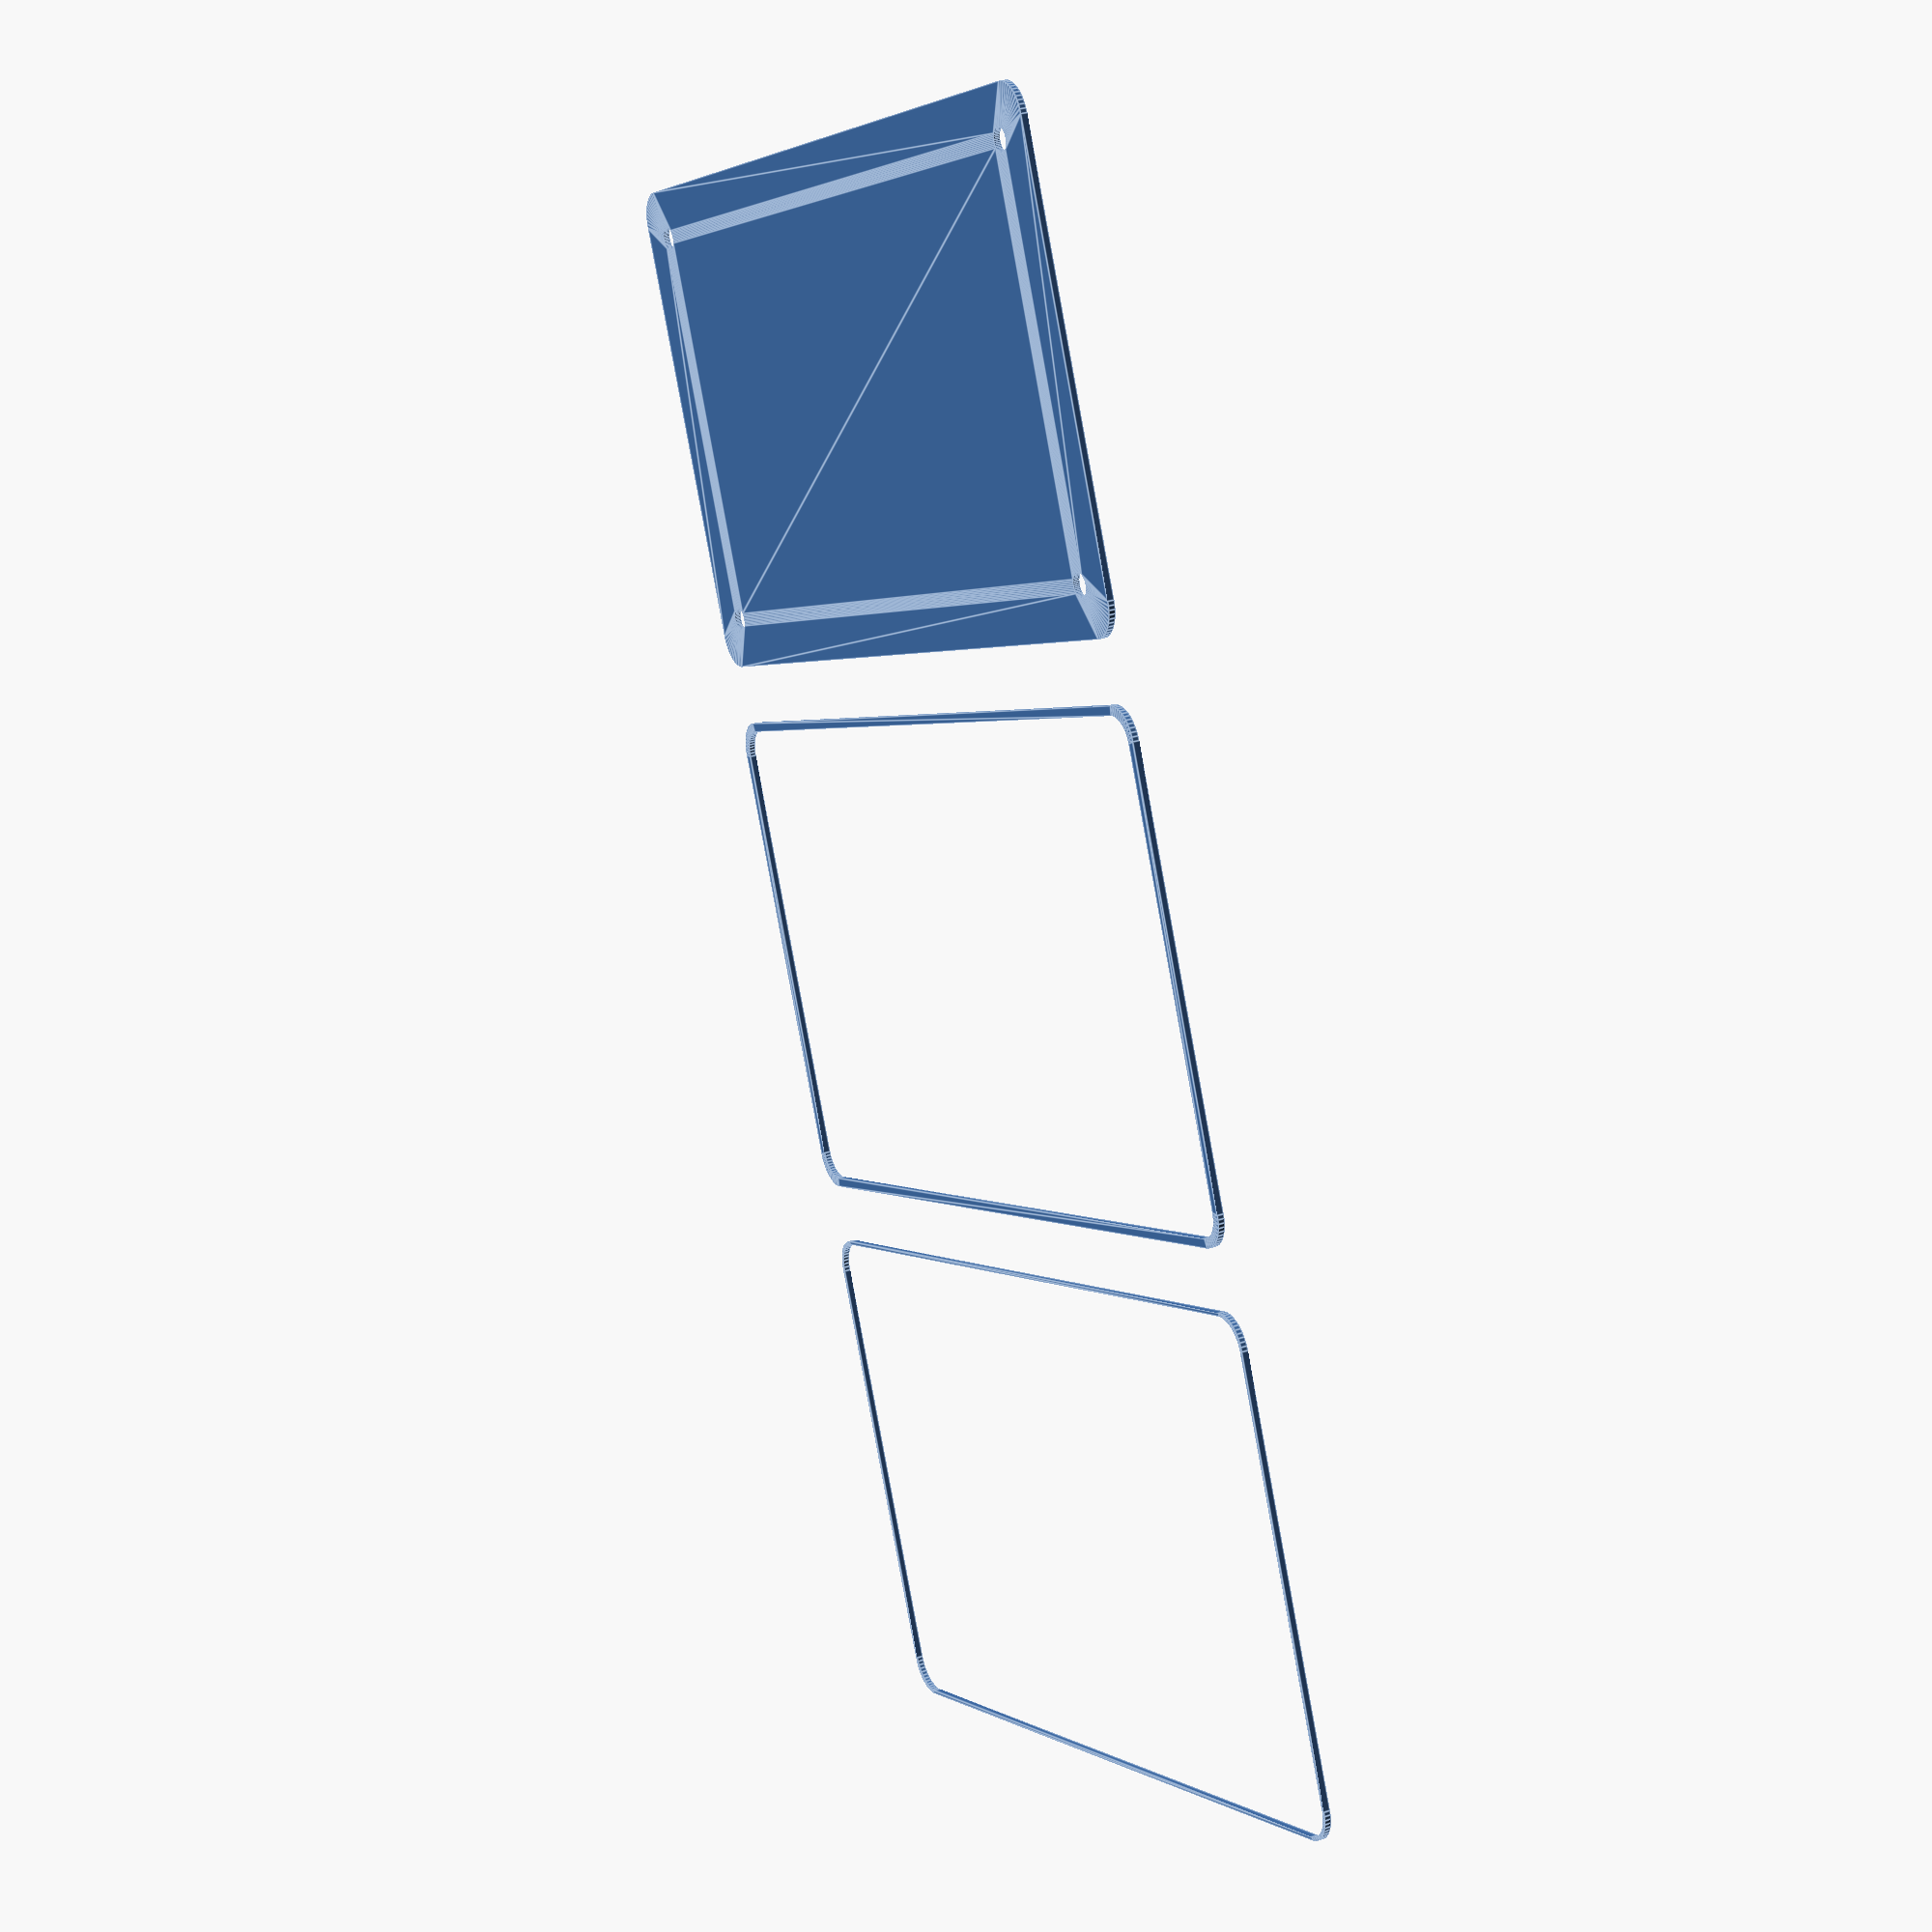
<openscad>
$fn = 50;


union() {
	translate(v = [0, 0, 0]) {
		projection() {
			intersection() {
				translate(v = [-500, -500, -6.0000000000]) {
					cube(size = [1000, 1000, 0.1000000000]);
				}
				difference() {
					union() {
						hull() {
							translate(v = [-62.5000000000, 32.5000000000, 0]) {
								cylinder(h = 15, r = 5);
							}
							translate(v = [62.5000000000, 32.5000000000, 0]) {
								cylinder(h = 15, r = 5);
							}
							translate(v = [-62.5000000000, -32.5000000000, 0]) {
								cylinder(h = 15, r = 5);
							}
							translate(v = [62.5000000000, -32.5000000000, 0]) {
								cylinder(h = 15, r = 5);
							}
						}
					}
					union() {
						translate(v = [-60.0000000000, -30.0000000000, 1]) {
							rotate(a = [0, 0, 0]) {
								difference() {
									union() {
										cylinder(h = 3, r = 2.9000000000);
										translate(v = [0, 0, -10.0000000000]) {
											cylinder(h = 10, r = 1.5000000000);
										}
										translate(v = [0, 0, -10.0000000000]) {
											cylinder(h = 10, r = 1.8000000000);
										}
										translate(v = [0, 0, -10.0000000000]) {
											cylinder(h = 10, r = 1.5000000000);
										}
									}
									union();
								}
							}
						}
						translate(v = [60.0000000000, -30.0000000000, 1]) {
							rotate(a = [0, 0, 0]) {
								difference() {
									union() {
										cylinder(h = 3, r = 2.9000000000);
										translate(v = [0, 0, -10.0000000000]) {
											cylinder(h = 10, r = 1.5000000000);
										}
										translate(v = [0, 0, -10.0000000000]) {
											cylinder(h = 10, r = 1.8000000000);
										}
										translate(v = [0, 0, -10.0000000000]) {
											cylinder(h = 10, r = 1.5000000000);
										}
									}
									union();
								}
							}
						}
						translate(v = [-60.0000000000, 30.0000000000, 1]) {
							rotate(a = [0, 0, 0]) {
								difference() {
									union() {
										cylinder(h = 3, r = 2.9000000000);
										translate(v = [0, 0, -10.0000000000]) {
											cylinder(h = 10, r = 1.5000000000);
										}
										translate(v = [0, 0, -10.0000000000]) {
											cylinder(h = 10, r = 1.8000000000);
										}
										translate(v = [0, 0, -10.0000000000]) {
											cylinder(h = 10, r = 1.5000000000);
										}
									}
									union();
								}
							}
						}
						translate(v = [60.0000000000, 30.0000000000, 1]) {
							rotate(a = [0, 0, 0]) {
								difference() {
									union() {
										cylinder(h = 3, r = 2.9000000000);
										translate(v = [0, 0, -10.0000000000]) {
											cylinder(h = 10, r = 1.5000000000);
										}
										translate(v = [0, 0, -10.0000000000]) {
											cylinder(h = 10, r = 1.8000000000);
										}
										translate(v = [0, 0, -10.0000000000]) {
											cylinder(h = 10, r = 1.5000000000);
										}
									}
									union();
								}
							}
						}
						translate(v = [0, 0, 1]) {
							hull() {
								union() {
									translate(v = [-62.2500000000, 32.2500000000, 4.7500000000]) {
										cylinder(h = 25.5000000000, r = 4.7500000000);
									}
									translate(v = [-62.2500000000, 32.2500000000, 4.7500000000]) {
										sphere(r = 4.7500000000);
									}
									translate(v = [-62.2500000000, 32.2500000000, 30.2500000000]) {
										sphere(r = 4.7500000000);
									}
								}
								union() {
									translate(v = [62.2500000000, 32.2500000000, 4.7500000000]) {
										cylinder(h = 25.5000000000, r = 4.7500000000);
									}
									translate(v = [62.2500000000, 32.2500000000, 4.7500000000]) {
										sphere(r = 4.7500000000);
									}
									translate(v = [62.2500000000, 32.2500000000, 30.2500000000]) {
										sphere(r = 4.7500000000);
									}
								}
								union() {
									translate(v = [-62.2500000000, -32.2500000000, 4.7500000000]) {
										cylinder(h = 25.5000000000, r = 4.7500000000);
									}
									translate(v = [-62.2500000000, -32.2500000000, 4.7500000000]) {
										sphere(r = 4.7500000000);
									}
									translate(v = [-62.2500000000, -32.2500000000, 30.2500000000]) {
										sphere(r = 4.7500000000);
									}
								}
								union() {
									translate(v = [62.2500000000, -32.2500000000, 4.7500000000]) {
										cylinder(h = 25.5000000000, r = 4.7500000000);
									}
									translate(v = [62.2500000000, -32.2500000000, 4.7500000000]) {
										sphere(r = 4.7500000000);
									}
									translate(v = [62.2500000000, -32.2500000000, 30.2500000000]) {
										sphere(r = 4.7500000000);
									}
								}
							}
						}
					}
				}
			}
		}
	}
	translate(v = [0, 84, 0]) {
		projection() {
			intersection() {
				translate(v = [-500, -500, -3.0000000000]) {
					cube(size = [1000, 1000, 0.1000000000]);
				}
				difference() {
					union() {
						hull() {
							translate(v = [-62.5000000000, 32.5000000000, 0]) {
								cylinder(h = 15, r = 5);
							}
							translate(v = [62.5000000000, 32.5000000000, 0]) {
								cylinder(h = 15, r = 5);
							}
							translate(v = [-62.5000000000, -32.5000000000, 0]) {
								cylinder(h = 15, r = 5);
							}
							translate(v = [62.5000000000, -32.5000000000, 0]) {
								cylinder(h = 15, r = 5);
							}
						}
					}
					union() {
						translate(v = [-60.0000000000, -30.0000000000, 1]) {
							rotate(a = [0, 0, 0]) {
								difference() {
									union() {
										cylinder(h = 3, r = 2.9000000000);
										translate(v = [0, 0, -10.0000000000]) {
											cylinder(h = 10, r = 1.5000000000);
										}
										translate(v = [0, 0, -10.0000000000]) {
											cylinder(h = 10, r = 1.8000000000);
										}
										translate(v = [0, 0, -10.0000000000]) {
											cylinder(h = 10, r = 1.5000000000);
										}
									}
									union();
								}
							}
						}
						translate(v = [60.0000000000, -30.0000000000, 1]) {
							rotate(a = [0, 0, 0]) {
								difference() {
									union() {
										cylinder(h = 3, r = 2.9000000000);
										translate(v = [0, 0, -10.0000000000]) {
											cylinder(h = 10, r = 1.5000000000);
										}
										translate(v = [0, 0, -10.0000000000]) {
											cylinder(h = 10, r = 1.8000000000);
										}
										translate(v = [0, 0, -10.0000000000]) {
											cylinder(h = 10, r = 1.5000000000);
										}
									}
									union();
								}
							}
						}
						translate(v = [-60.0000000000, 30.0000000000, 1]) {
							rotate(a = [0, 0, 0]) {
								difference() {
									union() {
										cylinder(h = 3, r = 2.9000000000);
										translate(v = [0, 0, -10.0000000000]) {
											cylinder(h = 10, r = 1.5000000000);
										}
										translate(v = [0, 0, -10.0000000000]) {
											cylinder(h = 10, r = 1.8000000000);
										}
										translate(v = [0, 0, -10.0000000000]) {
											cylinder(h = 10, r = 1.5000000000);
										}
									}
									union();
								}
							}
						}
						translate(v = [60.0000000000, 30.0000000000, 1]) {
							rotate(a = [0, 0, 0]) {
								difference() {
									union() {
										cylinder(h = 3, r = 2.9000000000);
										translate(v = [0, 0, -10.0000000000]) {
											cylinder(h = 10, r = 1.5000000000);
										}
										translate(v = [0, 0, -10.0000000000]) {
											cylinder(h = 10, r = 1.8000000000);
										}
										translate(v = [0, 0, -10.0000000000]) {
											cylinder(h = 10, r = 1.5000000000);
										}
									}
									union();
								}
							}
						}
						translate(v = [0, 0, 1]) {
							hull() {
								union() {
									translate(v = [-62.2500000000, 32.2500000000, 4.7500000000]) {
										cylinder(h = 25.5000000000, r = 4.7500000000);
									}
									translate(v = [-62.2500000000, 32.2500000000, 4.7500000000]) {
										sphere(r = 4.7500000000);
									}
									translate(v = [-62.2500000000, 32.2500000000, 30.2500000000]) {
										sphere(r = 4.7500000000);
									}
								}
								union() {
									translate(v = [62.2500000000, 32.2500000000, 4.7500000000]) {
										cylinder(h = 25.5000000000, r = 4.7500000000);
									}
									translate(v = [62.2500000000, 32.2500000000, 4.7500000000]) {
										sphere(r = 4.7500000000);
									}
									translate(v = [62.2500000000, 32.2500000000, 30.2500000000]) {
										sphere(r = 4.7500000000);
									}
								}
								union() {
									translate(v = [-62.2500000000, -32.2500000000, 4.7500000000]) {
										cylinder(h = 25.5000000000, r = 4.7500000000);
									}
									translate(v = [-62.2500000000, -32.2500000000, 4.7500000000]) {
										sphere(r = 4.7500000000);
									}
									translate(v = [-62.2500000000, -32.2500000000, 30.2500000000]) {
										sphere(r = 4.7500000000);
									}
								}
								union() {
									translate(v = [62.2500000000, -32.2500000000, 4.7500000000]) {
										cylinder(h = 25.5000000000, r = 4.7500000000);
									}
									translate(v = [62.2500000000, -32.2500000000, 4.7500000000]) {
										sphere(r = 4.7500000000);
									}
									translate(v = [62.2500000000, -32.2500000000, 30.2500000000]) {
										sphere(r = 4.7500000000);
									}
								}
							}
						}
					}
				}
			}
		}
	}
	translate(v = [0, 168, 0]) {
		projection() {
			intersection() {
				translate(v = [-500, -500, 0.0000000000]) {
					cube(size = [1000, 1000, 0.1000000000]);
				}
				difference() {
					union() {
						hull() {
							translate(v = [-62.5000000000, 32.5000000000, 0]) {
								cylinder(h = 15, r = 5);
							}
							translate(v = [62.5000000000, 32.5000000000, 0]) {
								cylinder(h = 15, r = 5);
							}
							translate(v = [-62.5000000000, -32.5000000000, 0]) {
								cylinder(h = 15, r = 5);
							}
							translate(v = [62.5000000000, -32.5000000000, 0]) {
								cylinder(h = 15, r = 5);
							}
						}
					}
					union() {
						translate(v = [-60.0000000000, -30.0000000000, 1]) {
							rotate(a = [0, 0, 0]) {
								difference() {
									union() {
										cylinder(h = 3, r = 2.9000000000);
										translate(v = [0, 0, -10.0000000000]) {
											cylinder(h = 10, r = 1.5000000000);
										}
										translate(v = [0, 0, -10.0000000000]) {
											cylinder(h = 10, r = 1.8000000000);
										}
										translate(v = [0, 0, -10.0000000000]) {
											cylinder(h = 10, r = 1.5000000000);
										}
									}
									union();
								}
							}
						}
						translate(v = [60.0000000000, -30.0000000000, 1]) {
							rotate(a = [0, 0, 0]) {
								difference() {
									union() {
										cylinder(h = 3, r = 2.9000000000);
										translate(v = [0, 0, -10.0000000000]) {
											cylinder(h = 10, r = 1.5000000000);
										}
										translate(v = [0, 0, -10.0000000000]) {
											cylinder(h = 10, r = 1.8000000000);
										}
										translate(v = [0, 0, -10.0000000000]) {
											cylinder(h = 10, r = 1.5000000000);
										}
									}
									union();
								}
							}
						}
						translate(v = [-60.0000000000, 30.0000000000, 1]) {
							rotate(a = [0, 0, 0]) {
								difference() {
									union() {
										cylinder(h = 3, r = 2.9000000000);
										translate(v = [0, 0, -10.0000000000]) {
											cylinder(h = 10, r = 1.5000000000);
										}
										translate(v = [0, 0, -10.0000000000]) {
											cylinder(h = 10, r = 1.8000000000);
										}
										translate(v = [0, 0, -10.0000000000]) {
											cylinder(h = 10, r = 1.5000000000);
										}
									}
									union();
								}
							}
						}
						translate(v = [60.0000000000, 30.0000000000, 1]) {
							rotate(a = [0, 0, 0]) {
								difference() {
									union() {
										cylinder(h = 3, r = 2.9000000000);
										translate(v = [0, 0, -10.0000000000]) {
											cylinder(h = 10, r = 1.5000000000);
										}
										translate(v = [0, 0, -10.0000000000]) {
											cylinder(h = 10, r = 1.8000000000);
										}
										translate(v = [0, 0, -10.0000000000]) {
											cylinder(h = 10, r = 1.5000000000);
										}
									}
									union();
								}
							}
						}
						translate(v = [0, 0, 1]) {
							hull() {
								union() {
									translate(v = [-62.2500000000, 32.2500000000, 4.7500000000]) {
										cylinder(h = 25.5000000000, r = 4.7500000000);
									}
									translate(v = [-62.2500000000, 32.2500000000, 4.7500000000]) {
										sphere(r = 4.7500000000);
									}
									translate(v = [-62.2500000000, 32.2500000000, 30.2500000000]) {
										sphere(r = 4.7500000000);
									}
								}
								union() {
									translate(v = [62.2500000000, 32.2500000000, 4.7500000000]) {
										cylinder(h = 25.5000000000, r = 4.7500000000);
									}
									translate(v = [62.2500000000, 32.2500000000, 4.7500000000]) {
										sphere(r = 4.7500000000);
									}
									translate(v = [62.2500000000, 32.2500000000, 30.2500000000]) {
										sphere(r = 4.7500000000);
									}
								}
								union() {
									translate(v = [-62.2500000000, -32.2500000000, 4.7500000000]) {
										cylinder(h = 25.5000000000, r = 4.7500000000);
									}
									translate(v = [-62.2500000000, -32.2500000000, 4.7500000000]) {
										sphere(r = 4.7500000000);
									}
									translate(v = [-62.2500000000, -32.2500000000, 30.2500000000]) {
										sphere(r = 4.7500000000);
									}
								}
								union() {
									translate(v = [62.2500000000, -32.2500000000, 4.7500000000]) {
										cylinder(h = 25.5000000000, r = 4.7500000000);
									}
									translate(v = [62.2500000000, -32.2500000000, 4.7500000000]) {
										sphere(r = 4.7500000000);
									}
									translate(v = [62.2500000000, -32.2500000000, 30.2500000000]) {
										sphere(r = 4.7500000000);
									}
								}
							}
						}
					}
				}
			}
		}
	}
	translate(v = [0, 252, 0]) {
		projection() {
			intersection() {
				translate(v = [-500, -500, 3.0000000000]) {
					cube(size = [1000, 1000, 0.1000000000]);
				}
				difference() {
					union() {
						hull() {
							translate(v = [-62.5000000000, 32.5000000000, 0]) {
								cylinder(h = 15, r = 5);
							}
							translate(v = [62.5000000000, 32.5000000000, 0]) {
								cylinder(h = 15, r = 5);
							}
							translate(v = [-62.5000000000, -32.5000000000, 0]) {
								cylinder(h = 15, r = 5);
							}
							translate(v = [62.5000000000, -32.5000000000, 0]) {
								cylinder(h = 15, r = 5);
							}
						}
					}
					union() {
						translate(v = [-60.0000000000, -30.0000000000, 1]) {
							rotate(a = [0, 0, 0]) {
								difference() {
									union() {
										cylinder(h = 3, r = 2.9000000000);
										translate(v = [0, 0, -10.0000000000]) {
											cylinder(h = 10, r = 1.5000000000);
										}
										translate(v = [0, 0, -10.0000000000]) {
											cylinder(h = 10, r = 1.8000000000);
										}
										translate(v = [0, 0, -10.0000000000]) {
											cylinder(h = 10, r = 1.5000000000);
										}
									}
									union();
								}
							}
						}
						translate(v = [60.0000000000, -30.0000000000, 1]) {
							rotate(a = [0, 0, 0]) {
								difference() {
									union() {
										cylinder(h = 3, r = 2.9000000000);
										translate(v = [0, 0, -10.0000000000]) {
											cylinder(h = 10, r = 1.5000000000);
										}
										translate(v = [0, 0, -10.0000000000]) {
											cylinder(h = 10, r = 1.8000000000);
										}
										translate(v = [0, 0, -10.0000000000]) {
											cylinder(h = 10, r = 1.5000000000);
										}
									}
									union();
								}
							}
						}
						translate(v = [-60.0000000000, 30.0000000000, 1]) {
							rotate(a = [0, 0, 0]) {
								difference() {
									union() {
										cylinder(h = 3, r = 2.9000000000);
										translate(v = [0, 0, -10.0000000000]) {
											cylinder(h = 10, r = 1.5000000000);
										}
										translate(v = [0, 0, -10.0000000000]) {
											cylinder(h = 10, r = 1.8000000000);
										}
										translate(v = [0, 0, -10.0000000000]) {
											cylinder(h = 10, r = 1.5000000000);
										}
									}
									union();
								}
							}
						}
						translate(v = [60.0000000000, 30.0000000000, 1]) {
							rotate(a = [0, 0, 0]) {
								difference() {
									union() {
										cylinder(h = 3, r = 2.9000000000);
										translate(v = [0, 0, -10.0000000000]) {
											cylinder(h = 10, r = 1.5000000000);
										}
										translate(v = [0, 0, -10.0000000000]) {
											cylinder(h = 10, r = 1.8000000000);
										}
										translate(v = [0, 0, -10.0000000000]) {
											cylinder(h = 10, r = 1.5000000000);
										}
									}
									union();
								}
							}
						}
						translate(v = [0, 0, 1]) {
							hull() {
								union() {
									translate(v = [-62.2500000000, 32.2500000000, 4.7500000000]) {
										cylinder(h = 25.5000000000, r = 4.7500000000);
									}
									translate(v = [-62.2500000000, 32.2500000000, 4.7500000000]) {
										sphere(r = 4.7500000000);
									}
									translate(v = [-62.2500000000, 32.2500000000, 30.2500000000]) {
										sphere(r = 4.7500000000);
									}
								}
								union() {
									translate(v = [62.2500000000, 32.2500000000, 4.7500000000]) {
										cylinder(h = 25.5000000000, r = 4.7500000000);
									}
									translate(v = [62.2500000000, 32.2500000000, 4.7500000000]) {
										sphere(r = 4.7500000000);
									}
									translate(v = [62.2500000000, 32.2500000000, 30.2500000000]) {
										sphere(r = 4.7500000000);
									}
								}
								union() {
									translate(v = [-62.2500000000, -32.2500000000, 4.7500000000]) {
										cylinder(h = 25.5000000000, r = 4.7500000000);
									}
									translate(v = [-62.2500000000, -32.2500000000, 4.7500000000]) {
										sphere(r = 4.7500000000);
									}
									translate(v = [-62.2500000000, -32.2500000000, 30.2500000000]) {
										sphere(r = 4.7500000000);
									}
								}
								union() {
									translate(v = [62.2500000000, -32.2500000000, 4.7500000000]) {
										cylinder(h = 25.5000000000, r = 4.7500000000);
									}
									translate(v = [62.2500000000, -32.2500000000, 4.7500000000]) {
										sphere(r = 4.7500000000);
									}
									translate(v = [62.2500000000, -32.2500000000, 30.2500000000]) {
										sphere(r = 4.7500000000);
									}
								}
							}
						}
					}
				}
			}
		}
	}
	translate(v = [0, 336, 0]) {
		projection() {
			intersection() {
				translate(v = [-500, -500, 6.0000000000]) {
					cube(size = [1000, 1000, 0.1000000000]);
				}
				difference() {
					union() {
						hull() {
							translate(v = [-62.5000000000, 32.5000000000, 0]) {
								cylinder(h = 15, r = 5);
							}
							translate(v = [62.5000000000, 32.5000000000, 0]) {
								cylinder(h = 15, r = 5);
							}
							translate(v = [-62.5000000000, -32.5000000000, 0]) {
								cylinder(h = 15, r = 5);
							}
							translate(v = [62.5000000000, -32.5000000000, 0]) {
								cylinder(h = 15, r = 5);
							}
						}
					}
					union() {
						translate(v = [-60.0000000000, -30.0000000000, 1]) {
							rotate(a = [0, 0, 0]) {
								difference() {
									union() {
										cylinder(h = 3, r = 2.9000000000);
										translate(v = [0, 0, -10.0000000000]) {
											cylinder(h = 10, r = 1.5000000000);
										}
										translate(v = [0, 0, -10.0000000000]) {
											cylinder(h = 10, r = 1.8000000000);
										}
										translate(v = [0, 0, -10.0000000000]) {
											cylinder(h = 10, r = 1.5000000000);
										}
									}
									union();
								}
							}
						}
						translate(v = [60.0000000000, -30.0000000000, 1]) {
							rotate(a = [0, 0, 0]) {
								difference() {
									union() {
										cylinder(h = 3, r = 2.9000000000);
										translate(v = [0, 0, -10.0000000000]) {
											cylinder(h = 10, r = 1.5000000000);
										}
										translate(v = [0, 0, -10.0000000000]) {
											cylinder(h = 10, r = 1.8000000000);
										}
										translate(v = [0, 0, -10.0000000000]) {
											cylinder(h = 10, r = 1.5000000000);
										}
									}
									union();
								}
							}
						}
						translate(v = [-60.0000000000, 30.0000000000, 1]) {
							rotate(a = [0, 0, 0]) {
								difference() {
									union() {
										cylinder(h = 3, r = 2.9000000000);
										translate(v = [0, 0, -10.0000000000]) {
											cylinder(h = 10, r = 1.5000000000);
										}
										translate(v = [0, 0, -10.0000000000]) {
											cylinder(h = 10, r = 1.8000000000);
										}
										translate(v = [0, 0, -10.0000000000]) {
											cylinder(h = 10, r = 1.5000000000);
										}
									}
									union();
								}
							}
						}
						translate(v = [60.0000000000, 30.0000000000, 1]) {
							rotate(a = [0, 0, 0]) {
								difference() {
									union() {
										cylinder(h = 3, r = 2.9000000000);
										translate(v = [0, 0, -10.0000000000]) {
											cylinder(h = 10, r = 1.5000000000);
										}
										translate(v = [0, 0, -10.0000000000]) {
											cylinder(h = 10, r = 1.8000000000);
										}
										translate(v = [0, 0, -10.0000000000]) {
											cylinder(h = 10, r = 1.5000000000);
										}
									}
									union();
								}
							}
						}
						translate(v = [0, 0, 1]) {
							hull() {
								union() {
									translate(v = [-62.2500000000, 32.2500000000, 4.7500000000]) {
										cylinder(h = 25.5000000000, r = 4.7500000000);
									}
									translate(v = [-62.2500000000, 32.2500000000, 4.7500000000]) {
										sphere(r = 4.7500000000);
									}
									translate(v = [-62.2500000000, 32.2500000000, 30.2500000000]) {
										sphere(r = 4.7500000000);
									}
								}
								union() {
									translate(v = [62.2500000000, 32.2500000000, 4.7500000000]) {
										cylinder(h = 25.5000000000, r = 4.7500000000);
									}
									translate(v = [62.2500000000, 32.2500000000, 4.7500000000]) {
										sphere(r = 4.7500000000);
									}
									translate(v = [62.2500000000, 32.2500000000, 30.2500000000]) {
										sphere(r = 4.7500000000);
									}
								}
								union() {
									translate(v = [-62.2500000000, -32.2500000000, 4.7500000000]) {
										cylinder(h = 25.5000000000, r = 4.7500000000);
									}
									translate(v = [-62.2500000000, -32.2500000000, 4.7500000000]) {
										sphere(r = 4.7500000000);
									}
									translate(v = [-62.2500000000, -32.2500000000, 30.2500000000]) {
										sphere(r = 4.7500000000);
									}
								}
								union() {
									translate(v = [62.2500000000, -32.2500000000, 4.7500000000]) {
										cylinder(h = 25.5000000000, r = 4.7500000000);
									}
									translate(v = [62.2500000000, -32.2500000000, 4.7500000000]) {
										sphere(r = 4.7500000000);
									}
									translate(v = [62.2500000000, -32.2500000000, 30.2500000000]) {
										sphere(r = 4.7500000000);
									}
								}
							}
						}
					}
				}
			}
		}
	}
}
</openscad>
<views>
elev=332.8 azim=203.0 roll=242.7 proj=p view=edges
</views>
